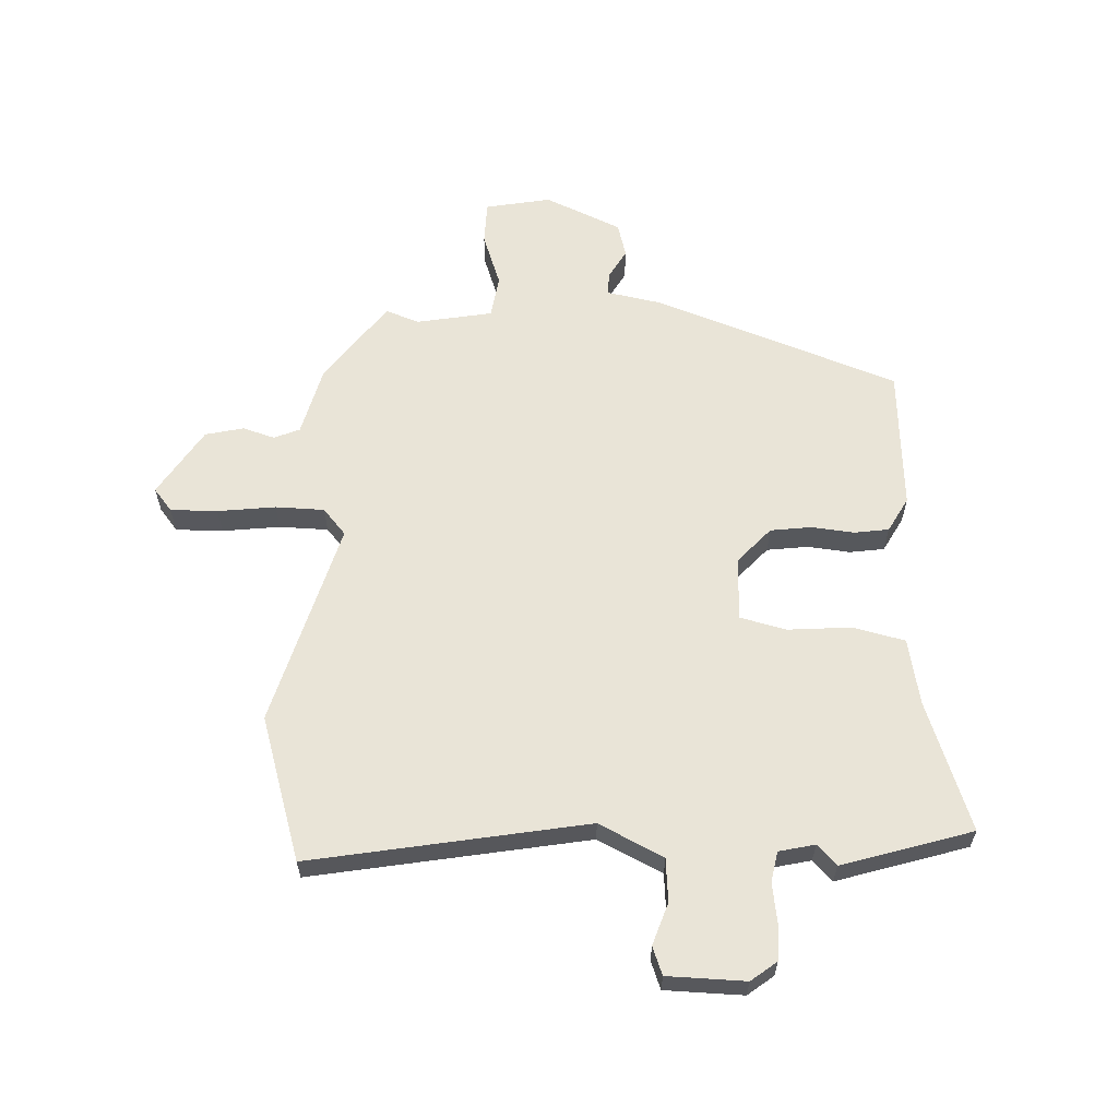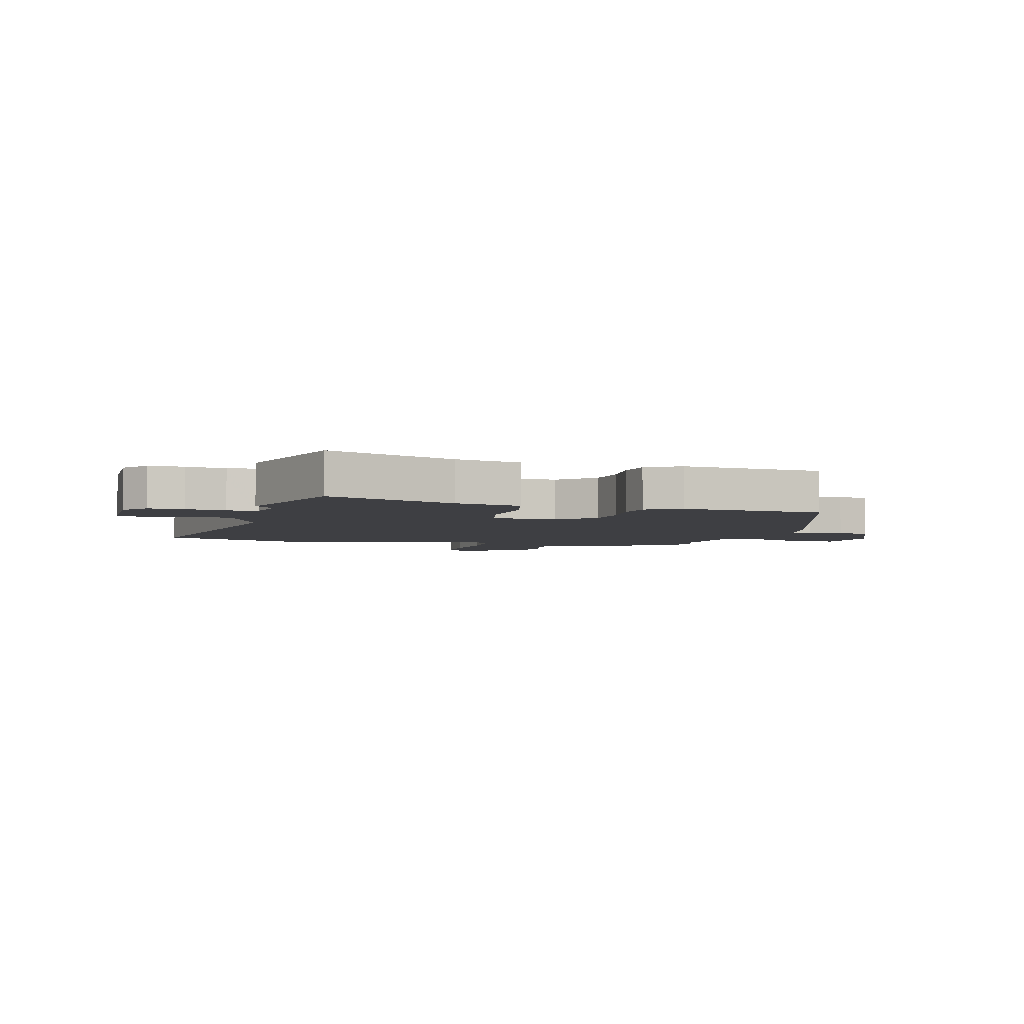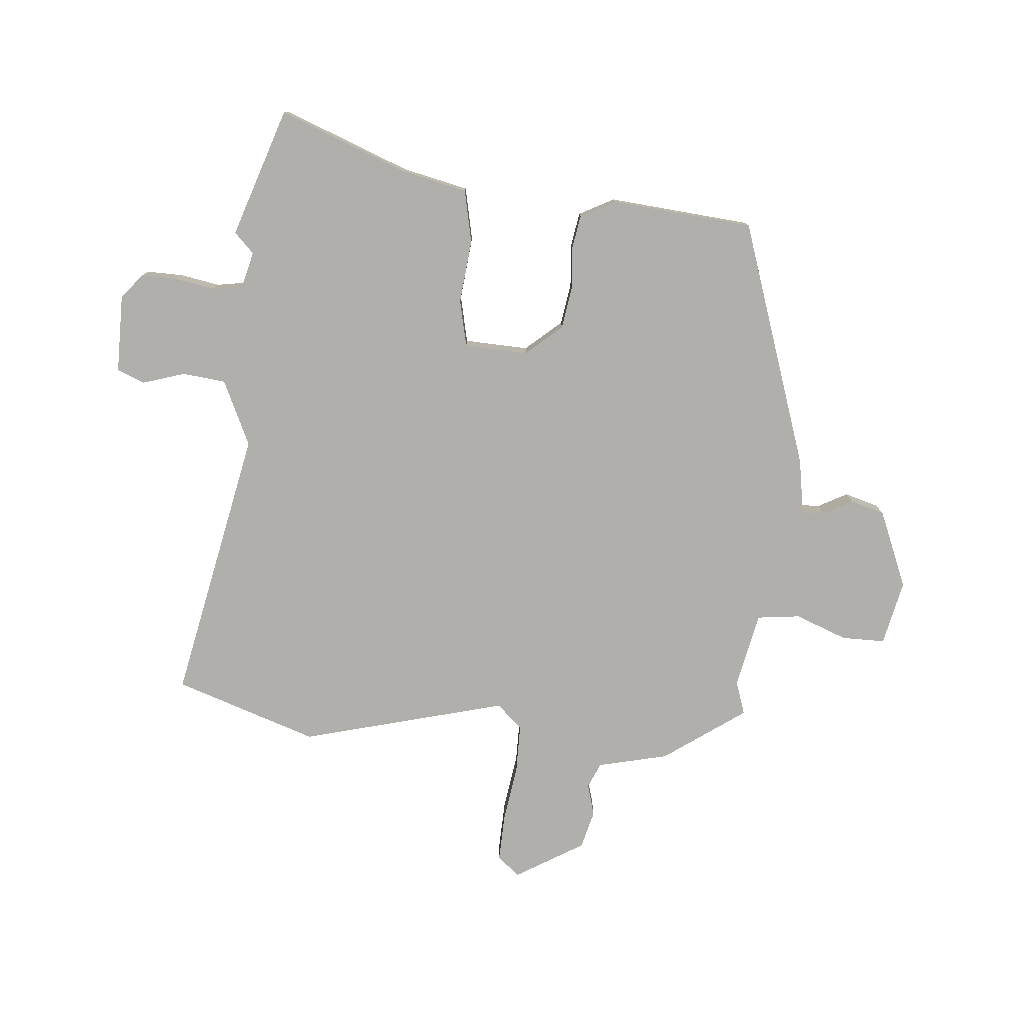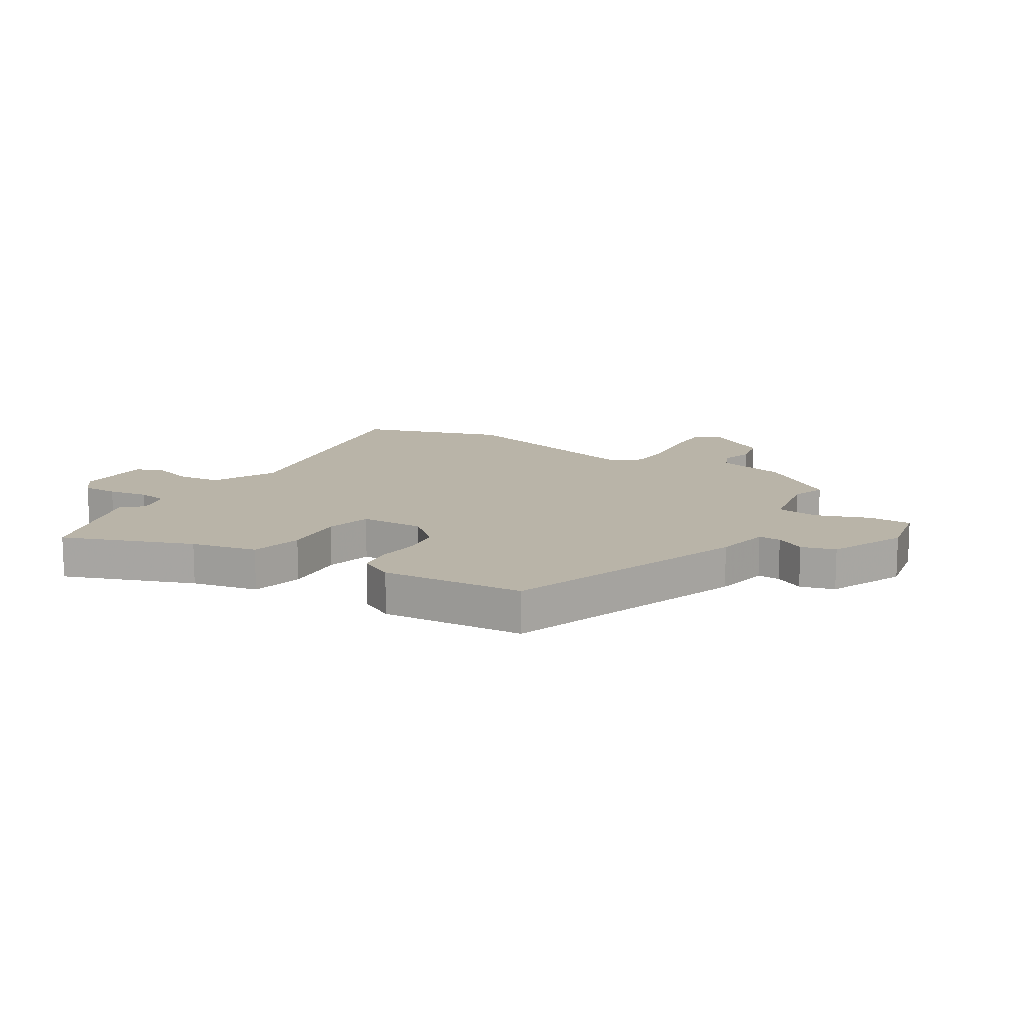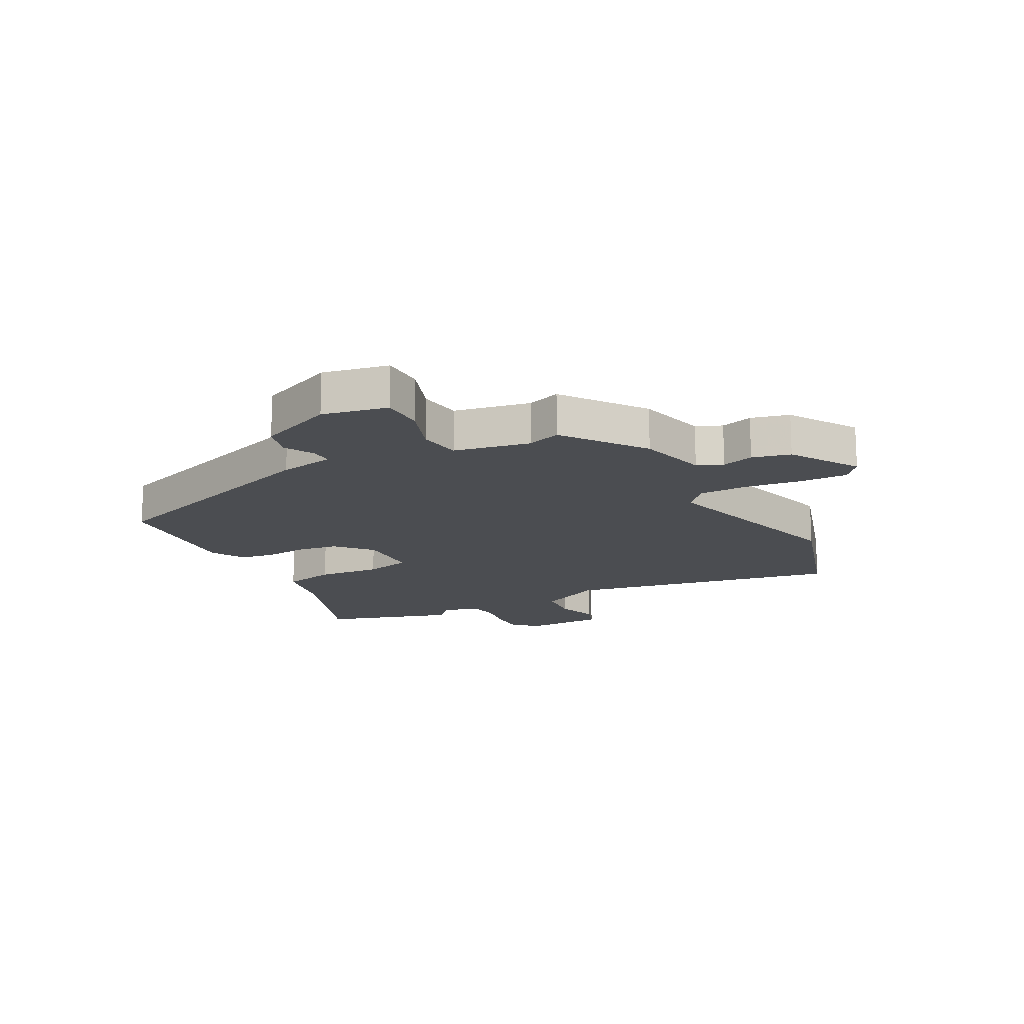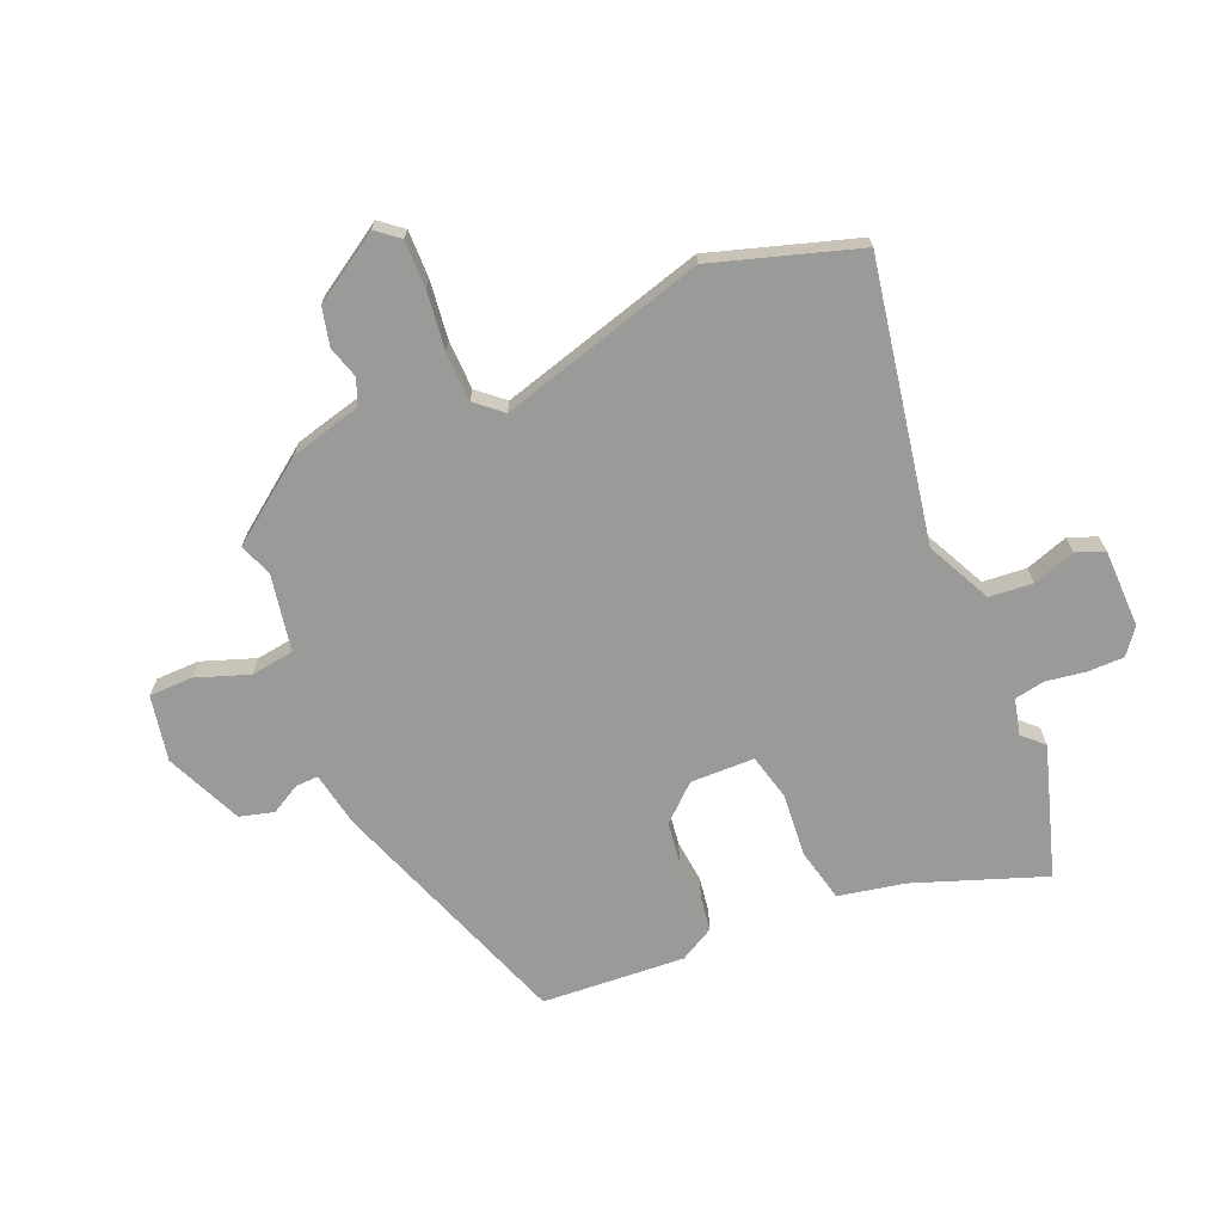
<metadata>
{"format":"obj","ext":"obj","renderer":"f3d","projection":"perspective","resolution":1024,"background":"white","views":[{"elev":61.2,"azim":-175.5,"up":"+Y"},{"elev":-4.2,"azim":-103.6,"up":"+Y"},{"elev":-78.1,"azim":-94.2,"up":"+Y"},{"elev":13.2,"azim":-56.8,"up":"+Y"},{"elev":-15.8,"azim":29.7,"up":"+Y"},{"elev":-69.2,"azim":114.9,"up":"+Y"}]}
</metadata>
<code>
v -0.4 0.07 -0.535
v -0.623 0.07 -0.457
v -0.534 0.07 -0.235
v -0.507 0.07 -0.121
v -0.415 0.07 -0.103
v -0.305 0.07 -0.116
v -0.224 0.07 -0.099
v -0.218 0.07 0.012
v -0.271 0.07 0.075
v -0.342 0.07 0.087
v -0.416 0.07 0.082
v -0.476 0.07 0.093
v -0.507 0.07 0.154
v -0.482 0.07 0.401
v -0.053 0.07 0.539
v 0.044 0.07 0.554
v 0.044 0.07 0.593
v 0.017 0.07 0.645
v 0.035 0.07 0.704
v 0.17 0.07 0.758
v 0.283 0.07 0.732
v 0.282 0.07 0.657
v 0.246 0.07 0.566
v 0.254 0.07 0.491
v 0.385 0.07 0.462
v 0.444 0.07 0.481
v 0.542 0.07 0.338
v 0.569 0.07 0.215
v 0.613 0.07 0.195
v 0.669 0.07 0.21
v 0.735 0.07 0.192
v 0.805 0.07 0.072
v 0.772 0.07 0.034
v 0.69 0.07 0.038
v 0.59 0.07 0.054
v 0.505 0.07 0.055
v 0.464 0.07 0.011
v 0.553 0.07 -0.348
v 0.466 0.07 -0.596
v -0.01 0.07 -0.492
v -0.124 0.07 -0.543
v -0.133 0.07 -0.618
v -0.111 0.07 -0.692
v -0.131 0.07 -0.74
v -0.267 0.07 -0.738
v -0.31 0.07 -0.702
v -0.308 0.07 -0.64
v -0.295 0.07 -0.571
v -0.303 0.07 -0.518
v -0.365 0.07 -0.501
v -0.4 0 -0.535
v -0.623 0 -0.457
v -0.534 0 -0.235
v -0.507 0 -0.121
v -0.415 0 -0.103
v -0.305 0 -0.116
v -0.224 0 -0.099
v -0.218 0 0.012
v -0.271 0 0.075
v -0.342 0 0.087
v -0.416 0 0.082
v -0.476 0 0.093
v -0.507 0 0.154
v -0.482 0 0.401
v -0.053 0 0.539
v 0.044 0 0.554
v 0.044 0 0.593
v 0.017 0 0.645
v 0.035 0 0.704
v 0.17 0 0.758
v 0.283 0 0.732
v 0.282 0 0.657
v 0.246 0 0.566
v 0.254 0 0.491
v 0.385 0 0.462
v 0.444 0 0.481
v 0.542 0 0.338
v 0.569 0 0.215
v 0.613 0 0.195
v 0.669 0 0.21
v 0.735 0 0.192
v 0.805 0 0.072
v 0.772 0 0.034
v 0.69 0 0.038
v 0.59 0 0.054
v 0.505 0 0.055
v 0.464 0 0.011
v 0.553 0 -0.348
v 0.466 0 -0.596
v -0.01 0 -0.492
v -0.124 0 -0.543
v -0.133 0 -0.618
v -0.111 0 -0.692
v -0.131 0 -0.74
v -0.267 0 -0.738
v -0.31 0 -0.702
v -0.308 0 -0.64
v -0.295 0 -0.571
v -0.303 0 -0.518
v -0.365 0 -0.501
f 46 47 48
f 45 46 48
f 44 45 48
f 43 44 48
f 42 43 48
f 41 42 48 49
f 40 41 49 50
f 37 38 39 40
f 36 37 40 50
f 33 34 35
f 32 33 35
f 31 32 35
f 30 31 35
f 29 30 35
f 28 29 35 36
f 28 36 50
f 27 28 50
f 26 27 50
f 25 26 50
f 21 22 23
f 20 21 23
f 19 20 23
f 18 19 23
f 17 18 23
f 16 17 23 24
f 15 16 24
f 14 15 24
f 13 14 24
f 12 13 24
f 11 12 24
f 10 11 24
f 9 10 24 25
f 3 4 5 6
f 3 6 7
f 2 3 7
f 1 2 7
f 50 1 7
f 25 50 7
f 8 9 25
f 7 8 25
f 98 97 96
f 98 96 95
f 98 95 94
f 98 94 93
f 98 93 92
f 99 98 92 91
f 100 99 91 90
f 90 89 88 87
f 100 90 87 86
f 85 84 83
f 85 83 82
f 85 82 81
f 85 81 80
f 85 80 79
f 86 85 79 78
f 100 86 78
f 100 78 77
f 100 77 76
f 100 76 75
f 73 72 71
f 73 71 70
f 73 70 69
f 73 69 68
f 73 68 67
f 74 73 67 66
f 74 66 65
f 74 65 64
f 74 64 63
f 74 63 62
f 74 62 61
f 74 61 60
f 75 74 60 59
f 56 55 54 53
f 57 56 53
f 57 53 52
f 57 52 51
f 57 51 100
f 57 100 75
f 75 59 58
f 75 58 57
f 1 51 52 2
f 2 52 53 3
f 3 53 54 4
f 4 54 55 5
f 5 55 56 6
f 6 56 57 7
f 7 57 58 8
f 8 58 59 9
f 9 59 60 10
f 10 60 61 11
f 11 61 62 12
f 12 62 63 13
f 13 63 64 14
f 14 64 65 15
f 15 65 66 16
f 16 66 67 17
f 17 67 68 18
f 18 68 69 19
f 19 69 70 20
f 20 70 71 21
f 21 71 72 22
f 22 72 73 23
f 23 73 74 24
f 24 74 75 25
f 25 75 76 26
f 26 76 77 27
f 27 77 78 28
f 28 78 79 29
f 29 79 80 30
f 30 80 81 31
f 31 81 82 32
f 32 82 83 33
f 33 83 84 34
f 34 84 85 35
f 35 85 86 36
f 36 86 87 37
f 37 87 88 38
f 38 88 89 39
f 39 89 90 40
f 40 90 91 41
f 41 91 92 42
f 42 92 93 43
f 43 93 94 44
f 44 94 95 45
f 45 95 96 46
f 46 96 97 47
f 47 97 98 48
f 48 98 99 49
f 49 99 100 50
f 50 100 51 1

</code>
